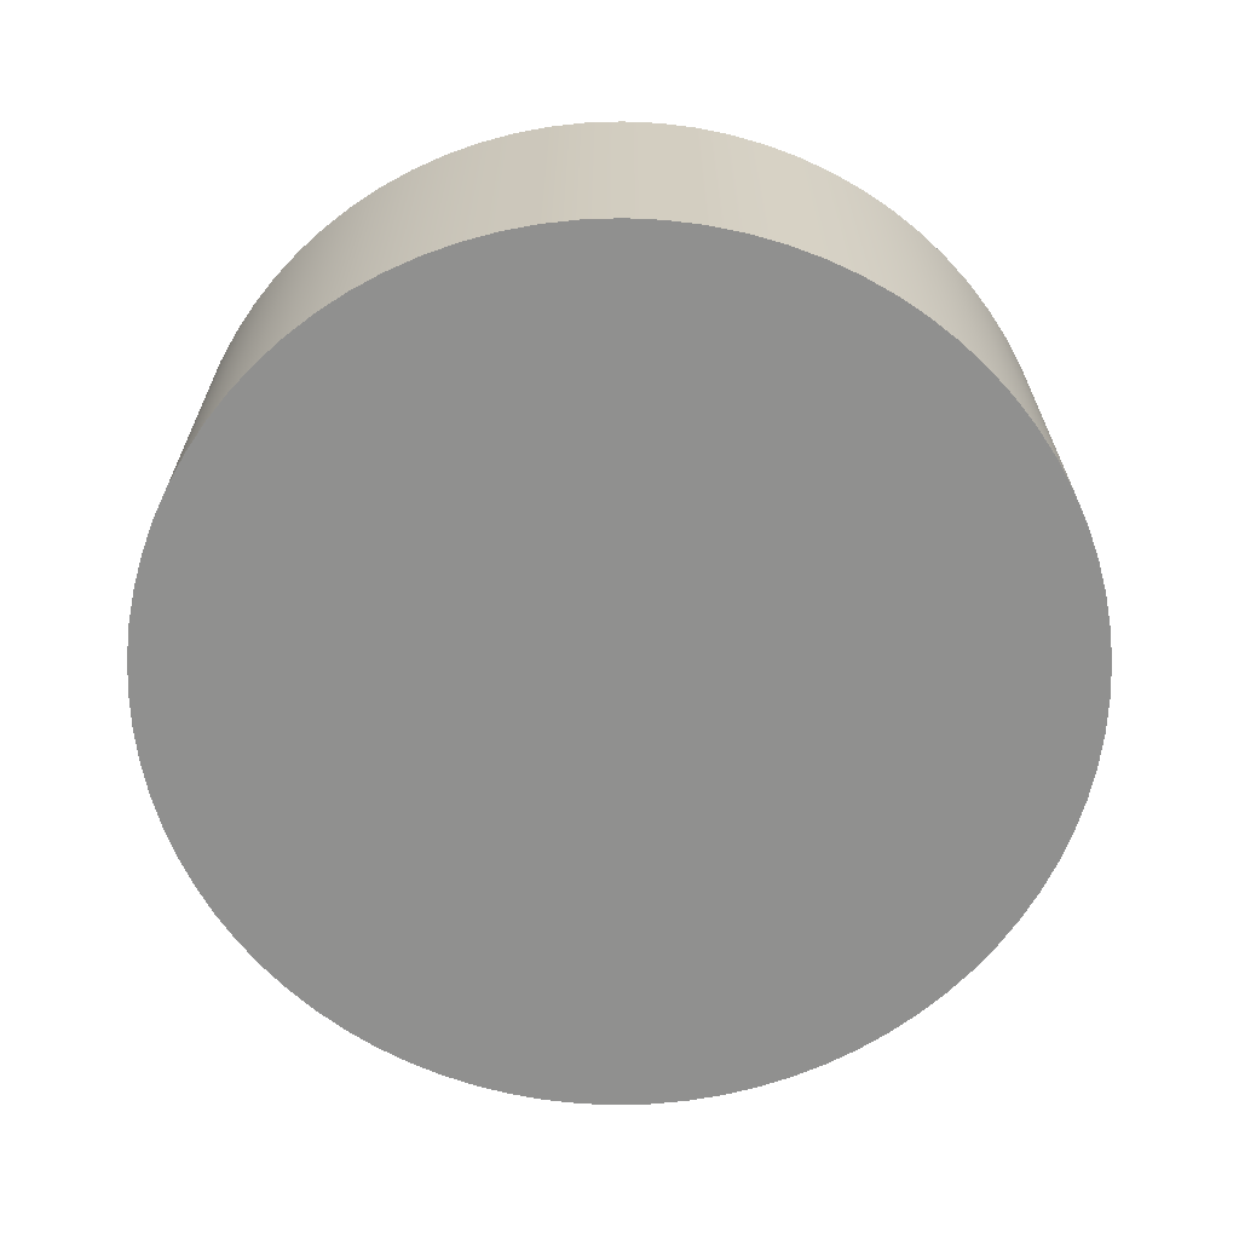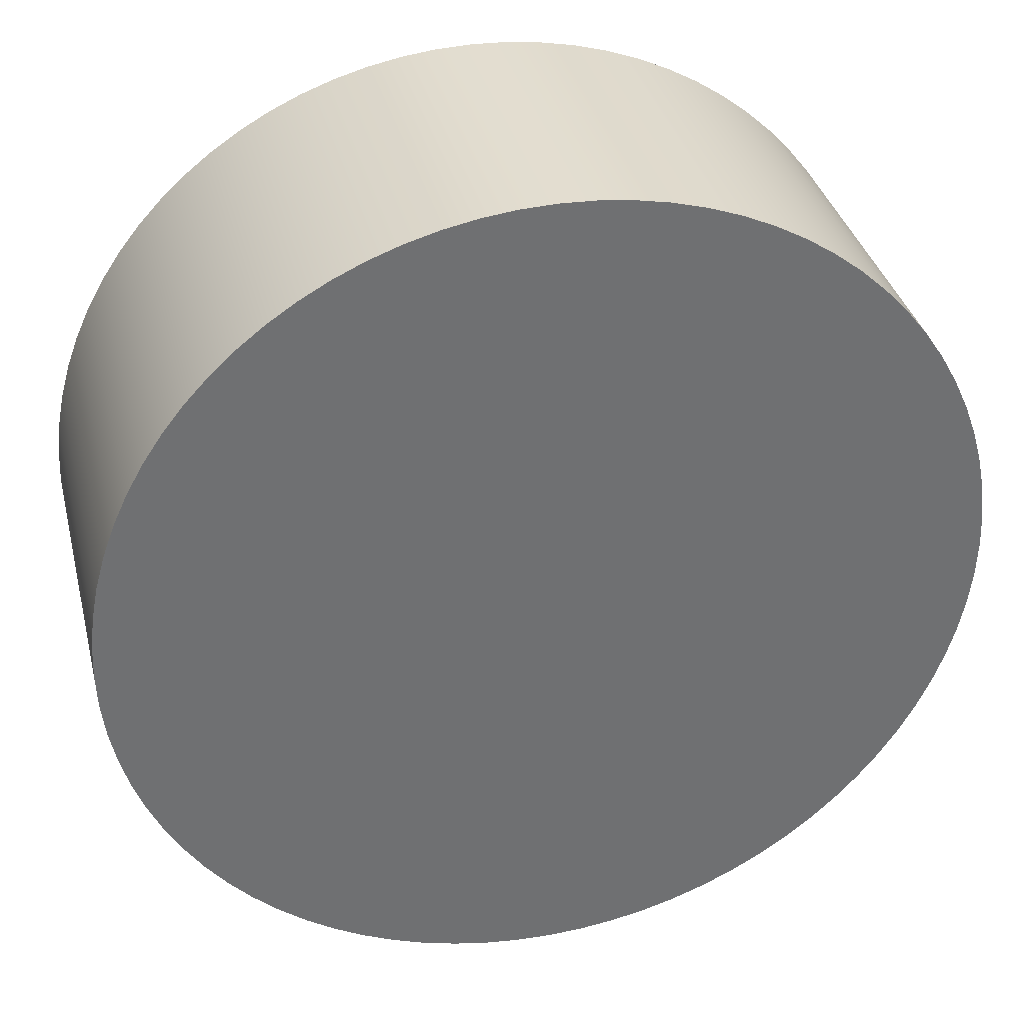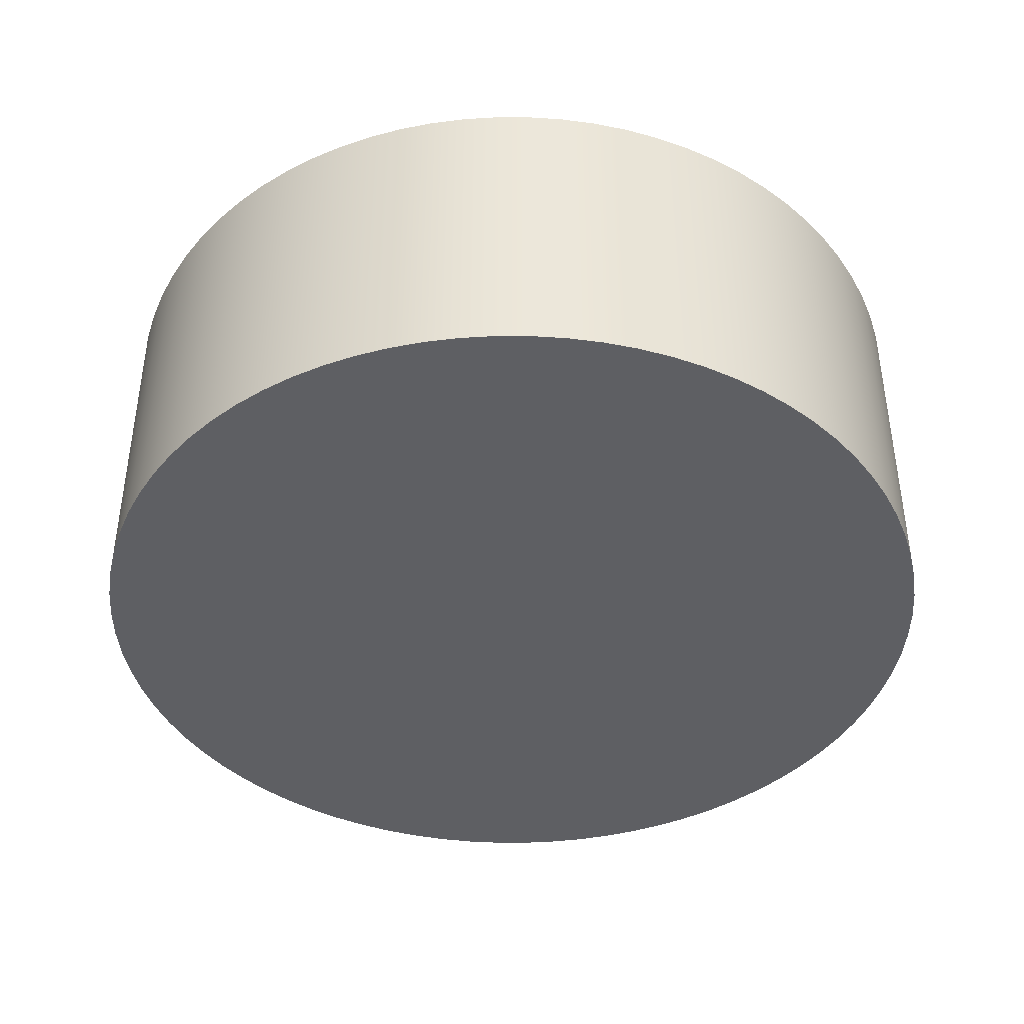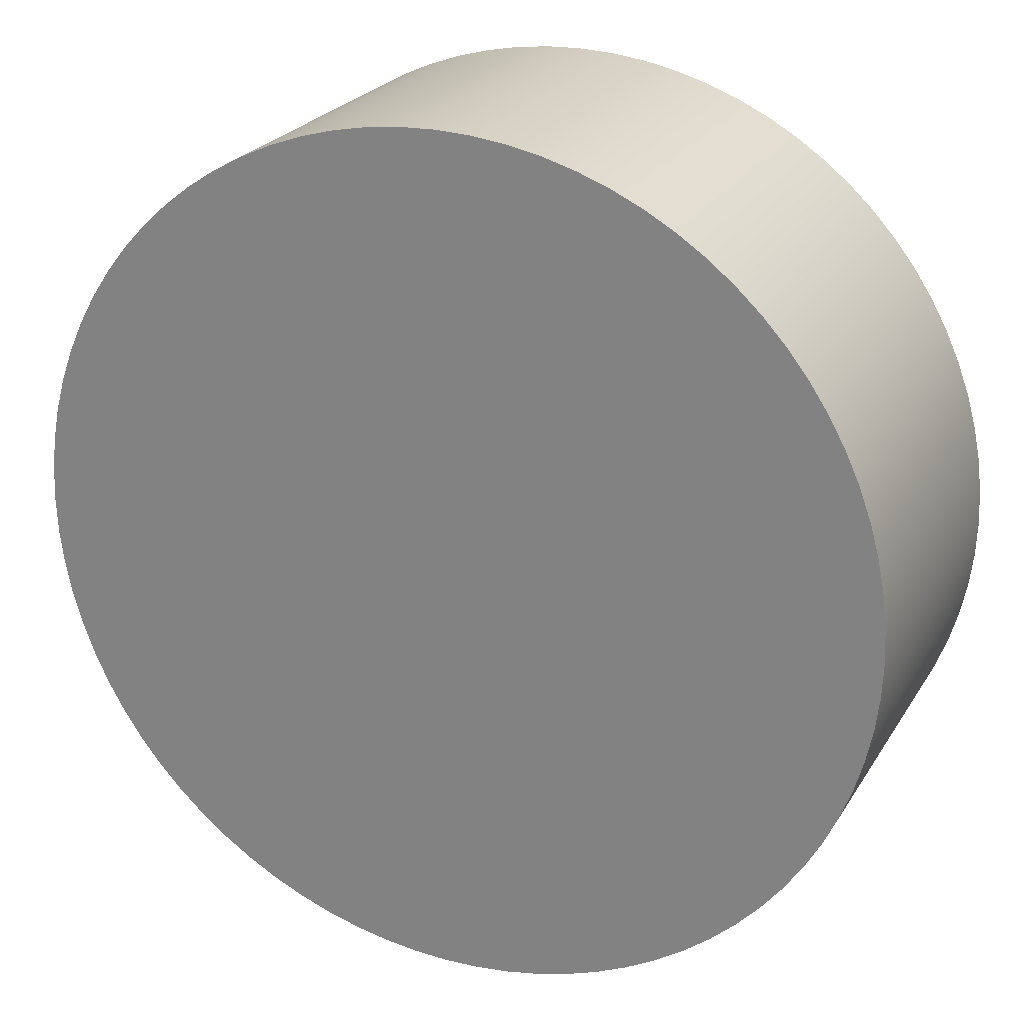
<metadata>
{"format":"obj","ext":"obj","renderer":"f3d","projection":"perspective","resolution":1024,"background":"white","views":[{"elev":-65.5,"azim":-90.4,"up":"+Z"},{"elev":35.5,"azim":-13.8,"up":"+Y"},{"elev":-41.5,"azim":-155.4,"up":"+Z"},{"elev":24.3,"azim":-155.7,"up":"+Y"}]}
</metadata>
<code>
v 0.1051 -0.1534 0.268
v 0.1145 -0.1534 0.268
v 0.1145 -0.1527 0.268
v 0.1051 -0.1534 0.2609
v 0.1145 -0.1527 0.2609
v 0.1145 -0.1534 0.2609
v 0.1145 -0.1534 0.268
v 0.1145 -0.1527 0.2609
v 0.1145 -0.1527 0.268
v 0.1145 -0.1534 0.2609
v 0.1144 -0.1519 0.268
v 0.1144 -0.1519 0.2609
v 0.1144 -0.1519 0.2609
v 0.1144 -0.1519 0.268
v 0.1142 -0.1512 0.268
v 0.1142 -0.1512 0.2609
v 0.1142 -0.1512 0.2609
v 0.1142 -0.1512 0.268
v 0.114 -0.1505 0.268
v 0.114 -0.1505 0.2609
v 0.114 -0.1505 0.2609
v 0.114 -0.1505 0.268
v 0.1138 -0.1498 0.268
v 0.1138 -0.1498 0.2609
v 0.1138 -0.1498 0.2609
v 0.1138 -0.1498 0.268
v 0.1135 -0.1491 0.268
v 0.1135 -0.1491 0.2609
v 0.1135 -0.1491 0.2609
v 0.1135 -0.1491 0.268
v 0.1131 -0.1485 0.268
v 0.1131 -0.1485 0.2609
v 0.1131 -0.1485 0.2609
v 0.1131 -0.1485 0.268
v 0.1127 -0.1479 0.268
v 0.1127 -0.1479 0.2609
v 0.1127 -0.1479 0.2609
v 0.1127 -0.1479 0.268
v 0.1122 -0.1473 0.268
v 0.1122 -0.1473 0.2609
v 0.1122 -0.1473 0.2609
v 0.1122 -0.1473 0.268
v 0.1117 -0.1467 0.268
v 0.1117 -0.1467 0.2609
v 0.1117 -0.1467 0.2609
v 0.1117 -0.1467 0.268
v 0.1112 -0.1462 0.268
v 0.1112 -0.1462 0.2609
v 0.1112 -0.1462 0.2609
v 0.1112 -0.1462 0.268
v 0.1106 -0.1458 0.268
v 0.1106 -0.1458 0.2609
v 0.1106 -0.1458 0.2609
v 0.1106 -0.1458 0.268
v 0.11 -0.1454 0.268
v 0.11 -0.1454 0.2609
v 0.11 -0.1454 0.2609
v 0.11 -0.1454 0.268
v 0.1094 -0.145 0.268
v 0.1094 -0.145 0.2609
v 0.1094 -0.145 0.2609
v 0.1094 -0.145 0.268
v 0.1087 -0.1447 0.268
v 0.1087 -0.1447 0.2609
v 0.1087 -0.1447 0.2609
v 0.1087 -0.1447 0.268
v 0.108 -0.1444 0.268
v 0.108 -0.1444 0.2609
v 0.108 -0.1444 0.2609
v 0.108 -0.1444 0.268
v 0.1073 -0.1442 0.268
v 0.1073 -0.1442 0.2609
v 0.1073 -0.1442 0.2609
v 0.1073 -0.1442 0.268
v 0.1065 -0.1441 0.268
v 0.1065 -0.1441 0.2609
v 0.1065 -0.1441 0.2609
v 0.1065 -0.1441 0.268
v 0.1058 -0.144 0.268
v 0.1051 -0.1534 0.2609
v 0.1058 -0.144 0.2609
v 0.1065 -0.1441 0.2609
v 0.1065 -0.1441 0.268
v 0.1058 -0.144 0.2609
v 0.1058 -0.144 0.268
v 0.1065 -0.1441 0.2609
v 0.1051 -0.144 0.268
v 0.1051 -0.144 0.2609
v 0.1051 -0.144 0.2609
v 0.1051 -0.144 0.268
v 0.1043 -0.144 0.268
v 0.1043 -0.144 0.2609
v 0.1043 -0.144 0.2609
v 0.1043 -0.144 0.268
v 0.1036 -0.1441 0.268
v 0.1036 -0.1441 0.2609
v 0.1036 -0.1441 0.2609
v 0.1036 -0.1441 0.268
v 0.1029 -0.1442 0.268
v 0.1029 -0.1442 0.2609
v 0.1029 -0.1442 0.2609
v 0.1029 -0.1442 0.268
v 0.1022 -0.1444 0.268
v 0.1022 -0.1444 0.2609
v 0.1022 -0.1444 0.2609
v 0.1022 -0.1444 0.268
v 0.1051 -0.1534 0.268
v 0.1022 -0.1444 0.268
v 0.1015 -0.1447 0.268
v 0.1015 -0.1447 0.2609
v 0.1015 -0.1447 0.2609
v 0.1015 -0.1447 0.268
v 0.1008 -0.145 0.268
v 0.1008 -0.145 0.2609
v 0.1008 -0.145 0.2609
v 0.1008 -0.145 0.268
v 0.1002 -0.1454 0.268
v 0.1002 -0.1454 0.2609
v 0.1002 -0.1454 0.2609
v 0.1002 -0.1454 0.268
v 0.09954 -0.1458 0.268
v 0.09954 -0.1458 0.2609
v 0.09954 -0.1458 0.2609
v 0.09954 -0.1458 0.268
v 0.09896 -0.1462 0.268
v 0.09896 -0.1462 0.2609
v 0.09896 -0.1462 0.2609
v 0.09896 -0.1462 0.268
v 0.09841 -0.1467 0.268
v 0.09841 -0.1467 0.2609
v 0.09841 -0.1467 0.2609
v 0.09841 -0.1467 0.268
v 0.09791 -0.1473 0.268
v 0.09791 -0.1473 0.2609
v 0.09791 -0.1473 0.2609
v 0.09791 -0.1473 0.268
v 0.09745 -0.1479 0.268
v 0.09745 -0.1479 0.2609
v 0.09745 -0.1479 0.2609
v 0.09745 -0.1479 0.268
v 0.09704 -0.1485 0.268
v 0.09704 -0.1485 0.2609
v 0.09704 -0.1485 0.2609
v 0.09704 -0.1485 0.268
v 0.09668 -0.1491 0.268
v 0.09668 -0.1491 0.2609
v 0.09668 -0.1491 0.2609
v 0.09668 -0.1491 0.268
v 0.09637 -0.1498 0.268
v 0.09637 -0.1498 0.2609
v 0.09637 -0.1498 0.2609
v 0.09637 -0.1498 0.268
v 0.09612 -0.1505 0.268
v 0.09612 -0.1505 0.2609
v 0.09612 -0.1505 0.2609
v 0.09612 -0.1505 0.268
v 0.09592 -0.1512 0.268
v 0.09592 -0.1512 0.2609
v 0.09592 -0.1512 0.2609
v 0.09592 -0.1512 0.268
v 0.09577 -0.1519 0.268
v 0.09577 -0.1519 0.2609
v 0.09577 -0.1519 0.2609
v 0.09577 -0.1519 0.268
v 0.09568 -0.1527 0.268
v 0.09568 -0.1527 0.2609
v 0.09568 -0.1527 0.2609
v 0.09568 -0.1527 0.268
v 0.09566 -0.1534 0.268
v 0.09566 -0.1534 0.2609
v 0.09566 -0.1534 0.2609
v 0.09566 -0.1534 0.268
v 0.09568 -0.1541 0.268
v 0.09568 -0.1541 0.2609
v 0.09568 -0.1541 0.2609
v 0.09568 -0.1541 0.268
v 0.09577 -0.1549 0.268
v 0.09577 -0.1549 0.2609
v 0.09577 -0.1549 0.2609
v 0.09577 -0.1549 0.268
v 0.09592 -0.1556 0.268
v 0.09592 -0.1556 0.2609
v 0.09592 -0.1556 0.2609
v 0.09592 -0.1556 0.268
v 0.09612 -0.1563 0.268
v 0.09612 -0.1563 0.2609
v 0.09612 -0.1563 0.2609
v 0.09612 -0.1563 0.268
v 0.09637 -0.157 0.268
v 0.09637 -0.157 0.2609
v 0.09637 -0.157 0.2609
v 0.09637 -0.157 0.268
v 0.09668 -0.1577 0.268
v 0.09668 -0.1577 0.2609
v 0.09668 -0.1577 0.2609
v 0.09668 -0.1577 0.268
v 0.09704 -0.1583 0.268
v 0.09704 -0.1583 0.2609
v 0.09704 -0.1583 0.2609
v 0.09704 -0.1583 0.268
v 0.09745 -0.1589 0.268
v 0.09745 -0.1589 0.2609
v 0.09745 -0.1589 0.2609
v 0.09745 -0.1589 0.268
v 0.09791 -0.1595 0.268
v 0.09791 -0.1595 0.2609
v 0.09791 -0.1595 0.2609
v 0.09791 -0.1595 0.268
v 0.09841 -0.1601 0.268
v 0.09841 -0.1601 0.2609
v 0.09841 -0.1601 0.2609
v 0.09841 -0.1601 0.268
v 0.09896 -0.1606 0.268
v 0.09896 -0.1606 0.2609
v 0.09896 -0.1606 0.2609
v 0.09896 -0.1606 0.268
v 0.09954 -0.161 0.268
v 0.09954 -0.161 0.2609
v 0.09954 -0.161 0.2609
v 0.09954 -0.161 0.268
v 0.1002 -0.1614 0.268
v 0.1002 -0.1614 0.2609
v 0.1002 -0.1614 0.2609
v 0.1002 -0.1614 0.268
v 0.1008 -0.1618 0.268
v 0.1008 -0.1618 0.2609
v 0.1008 -0.1618 0.2609
v 0.1008 -0.1618 0.268
v 0.1015 -0.1621 0.268
v 0.1015 -0.1621 0.2609
v 0.1015 -0.1621 0.2609
v 0.1015 -0.1621 0.268
v 0.1022 -0.1624 0.268
v 0.1022 -0.1624 0.2609
v 0.1022 -0.1624 0.2609
v 0.1022 -0.1624 0.268
v 0.1029 -0.1626 0.268
v 0.1029 -0.1626 0.2609
v 0.1029 -0.1626 0.2609
v 0.1029 -0.1626 0.268
v 0.1036 -0.1627 0.268
v 0.1036 -0.1627 0.2609
v 0.1036 -0.1627 0.2609
v 0.1036 -0.1627 0.268
v 0.1051 -0.1534 0.268
v 0.1036 -0.1627 0.268
v 0.1043 -0.1628 0.268
v 0.1043 -0.1628 0.2609
v 0.1043 -0.1628 0.2609
v 0.1043 -0.1628 0.268
v 0.1051 -0.1628 0.268
v 0.1051 -0.1628 0.2609
v 0.1043 -0.1628 0.268
v 0.1051 -0.1628 0.2609
v 0.1051 -0.1628 0.268
v 0.1051 -0.1628 0.2609
v 0.1058 -0.1628 0.268
v 0.1058 -0.1628 0.2609
v 0.1058 -0.1628 0.2609
v 0.1058 -0.1628 0.268
v 0.1065 -0.1627 0.268
v 0.1065 -0.1627 0.2609
v 0.1065 -0.1627 0.2609
v 0.1065 -0.1627 0.268
v 0.1073 -0.1626 0.268
v 0.1073 -0.1626 0.2609
v 0.1073 -0.1626 0.2609
v 0.1073 -0.1626 0.268
v 0.108 -0.1624 0.268
v 0.108 -0.1624 0.2609
v 0.108 -0.1624 0.2609
v 0.108 -0.1624 0.268
v 0.1087 -0.1621 0.268
v 0.1051 -0.1534 0.2609
v 0.1087 -0.1621 0.2609
v 0.108 -0.1624 0.2609
v 0.1087 -0.1621 0.2609
v 0.1087 -0.1621 0.268
v 0.1094 -0.1618 0.268
v 0.1094 -0.1618 0.2609
v 0.1094 -0.1618 0.2609
v 0.1094 -0.1618 0.268
v 0.11 -0.1614 0.268
v 0.11 -0.1614 0.2609
v 0.11 -0.1614 0.2609
v 0.11 -0.1614 0.268
v 0.1106 -0.161 0.268
v 0.1106 -0.161 0.2609
v 0.1106 -0.161 0.2609
v 0.1106 -0.161 0.268
v 0.1112 -0.1606 0.268
v 0.1112 -0.1606 0.2609
v 0.1112 -0.1606 0.2609
v 0.1112 -0.1606 0.268
v 0.1117 -0.1601 0.268
v 0.1117 -0.1601 0.2609
v 0.1117 -0.1601 0.2609
v 0.1117 -0.1601 0.268
v 0.1122 -0.1595 0.268
v 0.1122 -0.1595 0.2609
v 0.1122 -0.1595 0.2609
v 0.1122 -0.1595 0.268
v 0.1127 -0.1589 0.268
v 0.1127 -0.1589 0.2609
v 0.1127 -0.1589 0.2609
v 0.1127 -0.1589 0.268
v 0.1131 -0.1583 0.268
v 0.1131 -0.1583 0.2609
v 0.1131 -0.1583 0.2609
v 0.1131 -0.1583 0.268
v 0.1135 -0.1577 0.268
v 0.1135 -0.1577 0.2609
v 0.1135 -0.1577 0.2609
v 0.1135 -0.1577 0.268
v 0.1138 -0.157 0.268
v 0.1138 -0.157 0.2609
v 0.1138 -0.157 0.2609
v 0.1138 -0.157 0.268
v 0.114 -0.1563 0.268
v 0.114 -0.1563 0.2609
v 0.114 -0.1563 0.2609
v 0.114 -0.1563 0.268
v 0.1142 -0.1556 0.268
v 0.1142 -0.1556 0.2609
v 0.1142 -0.1556 0.2609
v 0.1142 -0.1556 0.268
v 0.1144 -0.1549 0.268
v 0.1144 -0.1549 0.2609
v 0.1144 -0.1549 0.2609
v 0.1144 -0.1549 0.268
v 0.1145 -0.1541 0.268
v 0.1145 -0.1541 0.2609
v 0.1145 -0.1541 0.2609
v 0.1145 -0.1541 0.268
v 0.1145 -0.1541 0.268
v 0.1145 -0.1541 0.2609
v 0.1145 -0.1541 0.268
v 0.1145 -0.1541 0.2609
g Node #0
f 1 2 3
f 4 5 6
f 7 8 9
f 8 7 10
f 1 3 11
f 4 12 5
f 9 13 14
f 13 9 8
f 1 11 15
f 4 16 12
f 14 17 18
f 17 14 13
f 1 15 19
f 4 20 16
f 18 21 22
f 21 18 17
f 1 19 23
f 4 24 20
f 22 25 26
f 25 22 21
f 1 23 27
f 4 28 24
f 26 29 30
f 29 26 25
f 1 27 31
f 4 32 28
f 30 33 34
f 33 30 29
f 1 31 35
f 4 36 32
f 34 37 38
f 37 34 33
f 1 35 39
f 4 40 36
f 38 41 42
f 41 38 37
f 1 39 43
f 4 44 40
f 42 45 46
f 45 42 41
f 1 43 47
f 4 48 44
f 46 49 50
f 49 46 45
f 1 47 51
f 4 52 48
f 50 53 54
f 53 50 49
f 1 51 55
f 4 56 52
f 54 57 58
f 57 54 53
f 1 55 59
f 4 60 56
f 58 61 62
f 61 58 57
f 1 59 63
f 4 64 60
f 62 65 66
f 65 62 61
f 1 63 67
f 4 68 64
f 66 69 70
f 69 66 65
f 1 67 71
f 4 72 68
f 70 73 74
f 73 70 69
f 1 71 75
f 4 76 72
f 74 77 78
f 77 74 73
f 1 75 79
f 80 81 82
f 83 84 85
f 84 83 86
f 1 79 87
f 80 88 81
f 85 89 90
f 89 85 84
f 1 87 91
f 80 92 88
f 90 93 94
f 93 90 89
f 1 91 95
f 80 96 92
f 94 97 98
f 97 94 93
f 1 95 99
f 80 100 96
f 98 101 102
f 101 98 97
f 1 99 103
f 80 104 100
f 102 105 106
f 105 102 101
f 107 108 109
f 80 110 104
f 106 111 112
f 111 106 105
f 107 109 113
f 80 114 110
f 112 115 116
f 115 112 111
f 107 113 117
f 80 118 114
f 116 119 120
f 119 116 115
f 107 117 121
f 80 122 118
f 120 123 124
f 123 120 119
f 107 121 125
f 80 126 122
f 124 127 128
f 127 124 123
f 107 125 129
f 80 130 126
f 128 131 132
f 131 128 127
f 107 129 133
f 80 134 130
f 132 135 136
f 135 132 131
f 107 133 137
f 80 138 134
f 136 139 140
f 139 136 135
f 107 137 141
f 80 142 138
f 140 143 144
f 143 140 139
f 107 141 145
f 80 146 142
f 144 147 148
f 147 144 143
f 107 145 149
f 80 150 146
f 148 151 152
f 151 148 147
f 107 149 153
f 80 154 150
f 152 155 156
f 155 152 151
f 107 153 157
f 80 158 154
f 156 159 160
f 159 156 155
f 107 157 161
f 80 162 158
f 160 163 164
f 163 160 159
f 107 161 165
f 80 166 162
f 164 167 168
f 167 164 163
f 107 165 169
f 80 170 166
f 168 171 172
f 171 168 167
f 107 169 173
f 80 174 170
f 172 175 176
f 175 172 171
f 107 173 177
f 80 178 174
f 176 179 180
f 179 176 175
f 107 177 181
f 80 182 178
f 180 183 184
f 183 180 179
f 107 181 185
f 80 186 182
f 184 187 188
f 187 184 183
f 107 185 189
f 80 190 186
f 188 191 192
f 191 188 187
f 107 189 193
f 80 194 190
f 192 195 196
f 195 192 191
f 107 193 197
f 80 198 194
f 196 199 200
f 199 196 195
f 107 197 201
f 80 202 198
f 200 203 204
f 203 200 199
f 107 201 205
f 80 206 202
f 204 207 208
f 207 204 203
f 107 205 209
f 80 210 206
f 208 211 212
f 211 208 207
f 107 209 213
f 80 214 210
f 212 215 216
f 215 212 211
f 107 213 217
f 80 218 214
f 216 219 220
f 219 216 215
f 107 217 221
f 80 222 218
f 220 223 224
f 223 220 219
f 107 221 225
f 80 226 222
f 224 227 228
f 227 224 223
f 107 225 229
f 80 230 226
f 228 231 232
f 231 228 227
f 107 229 233
f 80 234 230
f 232 235 236
f 235 232 231
f 107 233 237
f 80 238 234
f 236 239 240
f 239 236 235
f 107 237 241
f 80 242 238
f 240 243 244
f 243 240 239
f 245 246 247
f 80 248 242
f 244 249 250
f 249 244 243
f 245 247 251
f 80 252 248
f 253 254 255
f 256 250 249
f 245 251 257
f 80 258 252
f 255 259 260
f 259 255 254
f 245 257 261
f 80 262 258
f 260 263 264
f 263 260 259
f 245 261 265
f 80 266 262
f 264 267 268
f 267 264 263
f 245 265 269
f 80 270 266
f 268 271 272
f 271 268 267
f 245 269 273
f 274 275 276
f 272 277 278
f 277 272 271
f 245 273 279
f 274 280 275
f 278 281 282
f 281 278 277
f 245 279 283
f 274 284 280
f 282 285 286
f 285 282 281
f 245 283 287
f 274 288 284
f 286 289 290
f 289 286 285
f 245 287 291
f 274 292 288
f 290 293 294
f 293 290 289
f 245 291 295
f 274 296 292
f 294 297 298
f 297 294 293
f 245 295 299
f 274 300 296
f 298 301 302
f 301 298 297
f 245 299 303
f 274 304 300
f 302 305 306
f 305 302 301
f 245 303 307
f 274 308 304
f 306 309 310
f 309 306 305
f 245 307 311
f 274 312 308
f 310 313 314
f 313 310 309
f 245 311 315
f 274 316 312
f 314 317 318
f 317 314 313
f 245 315 319
f 274 320 316
f 318 321 322
f 321 318 317
f 245 319 323
f 274 324 320
f 322 325 326
f 325 322 321
f 245 323 327
f 274 328 324
f 326 329 330
f 329 326 325
f 245 327 331
f 274 332 328
f 330 333 334
f 333 330 329
f 1 335 2
f 4 6 336
f 337 10 7
f 10 337 338

</code>
